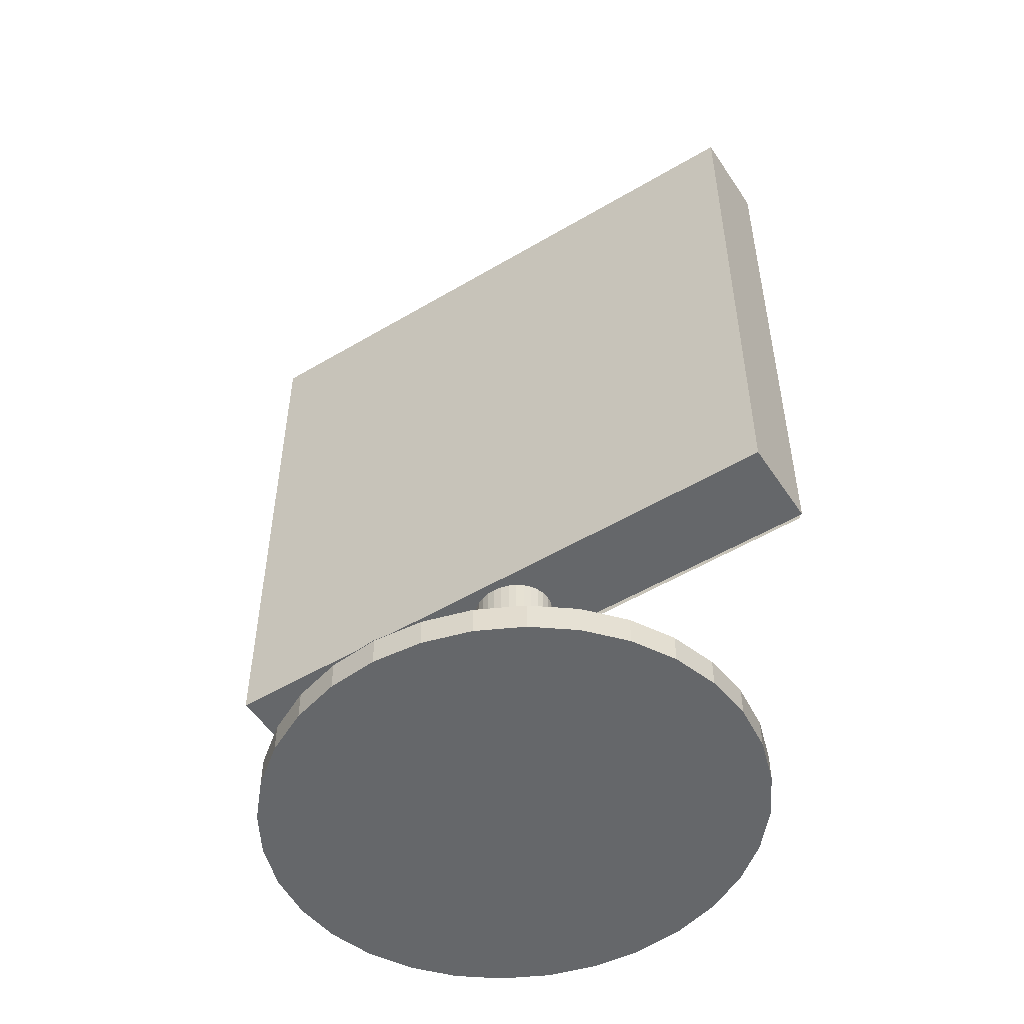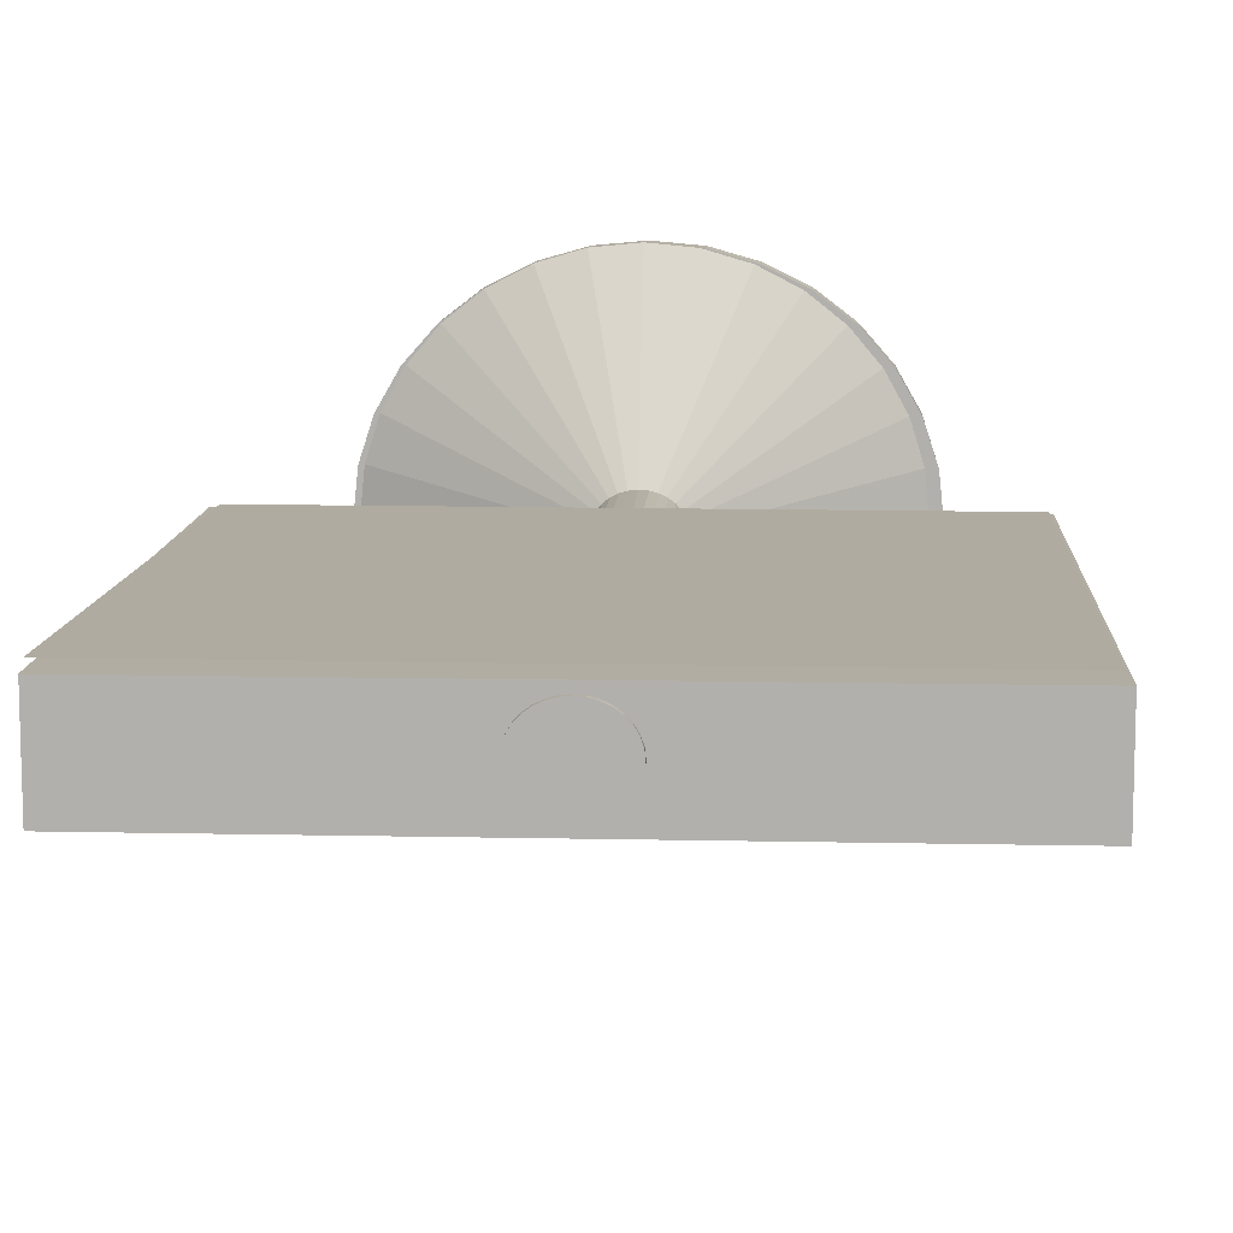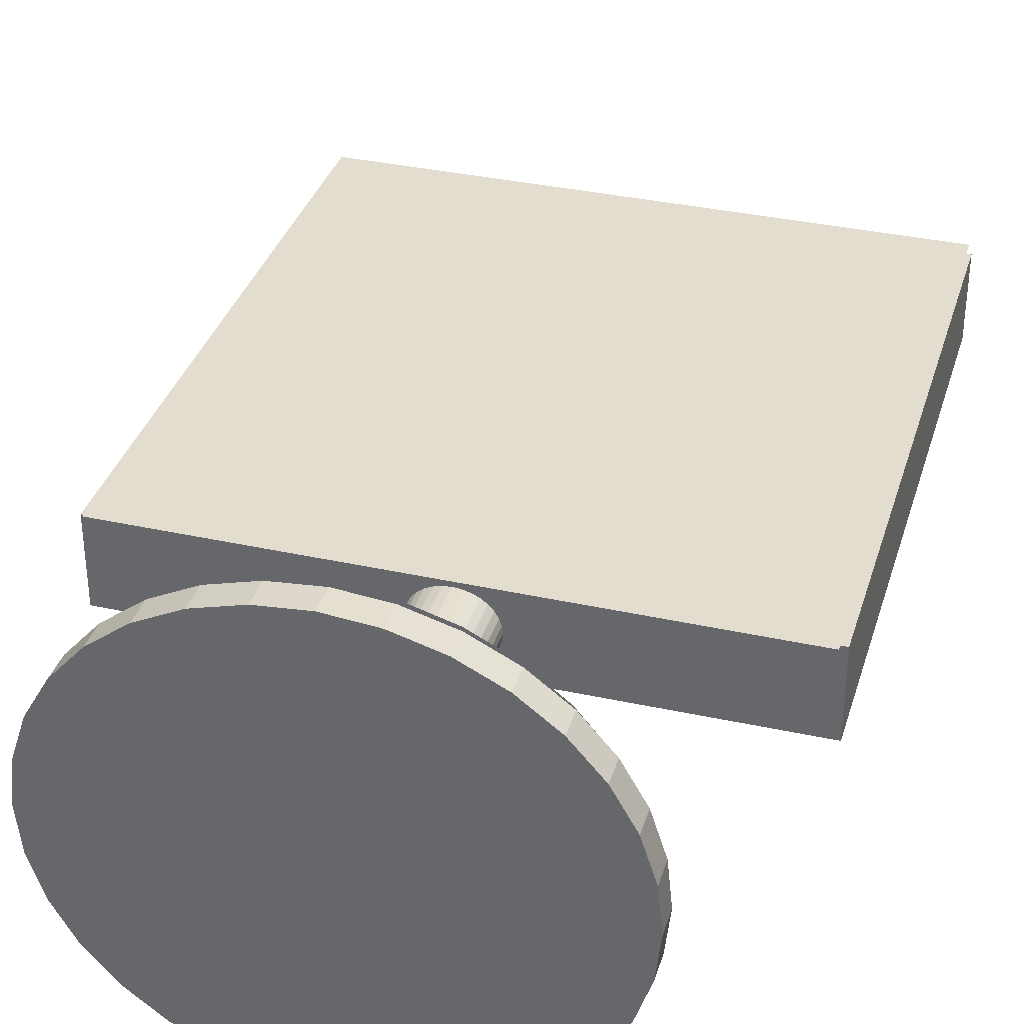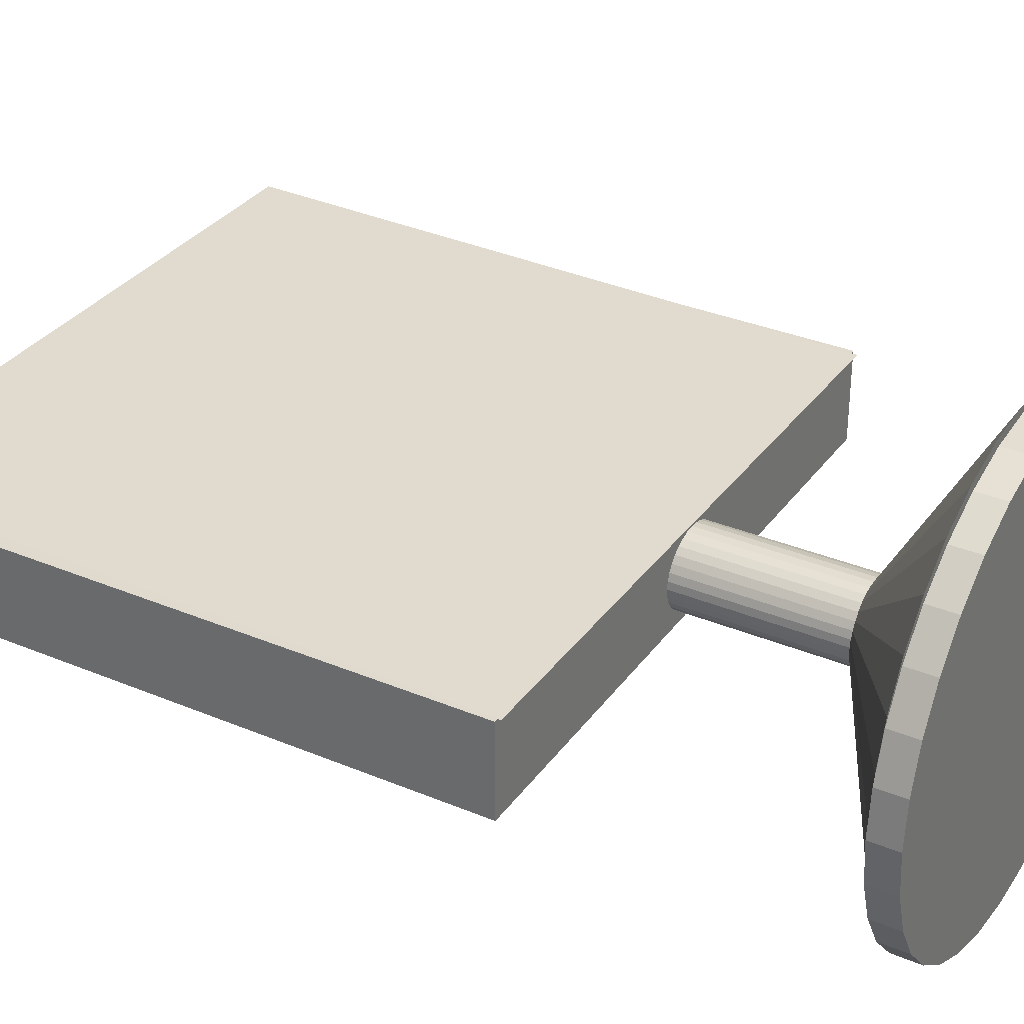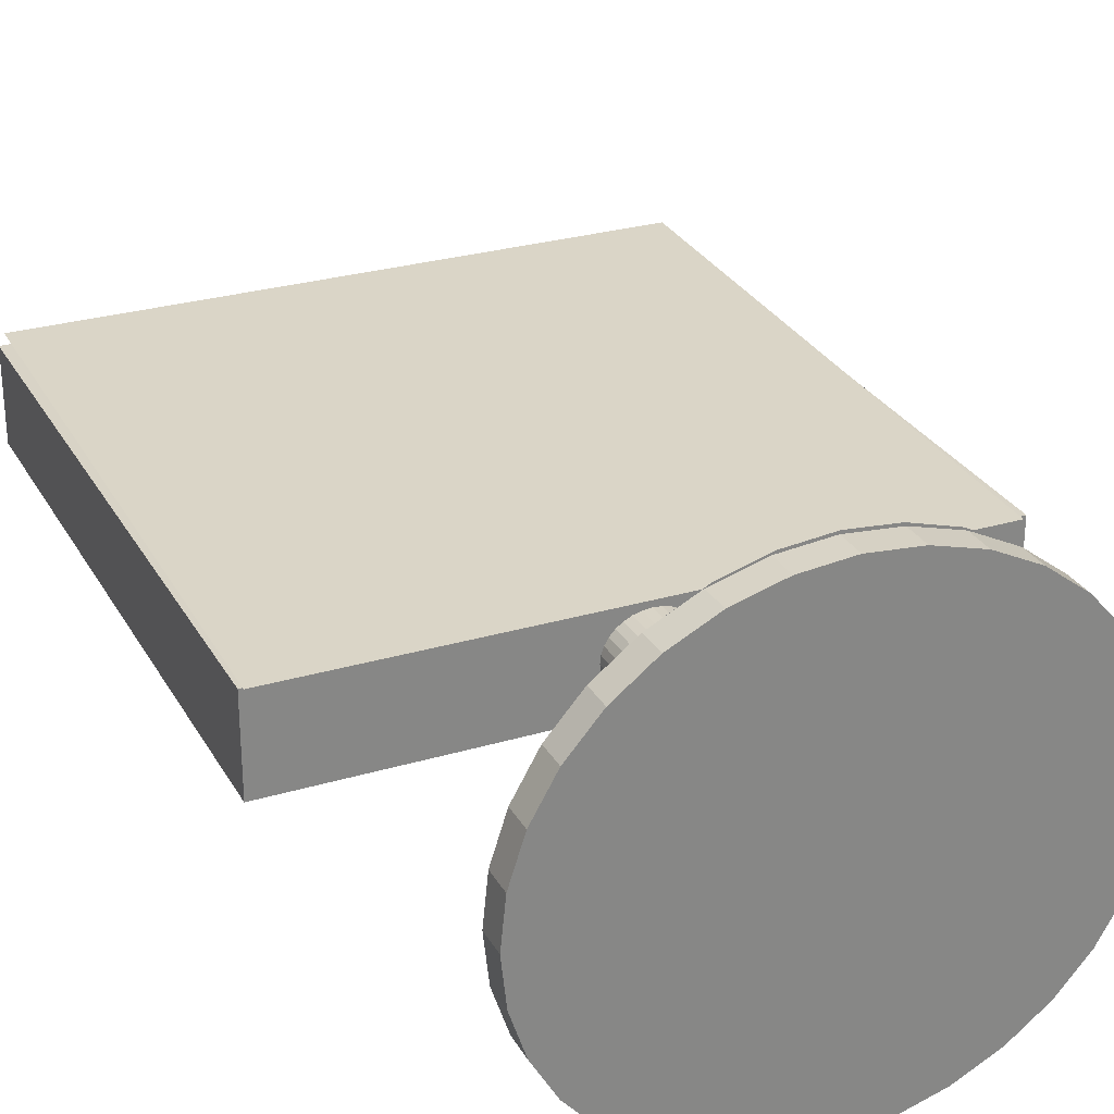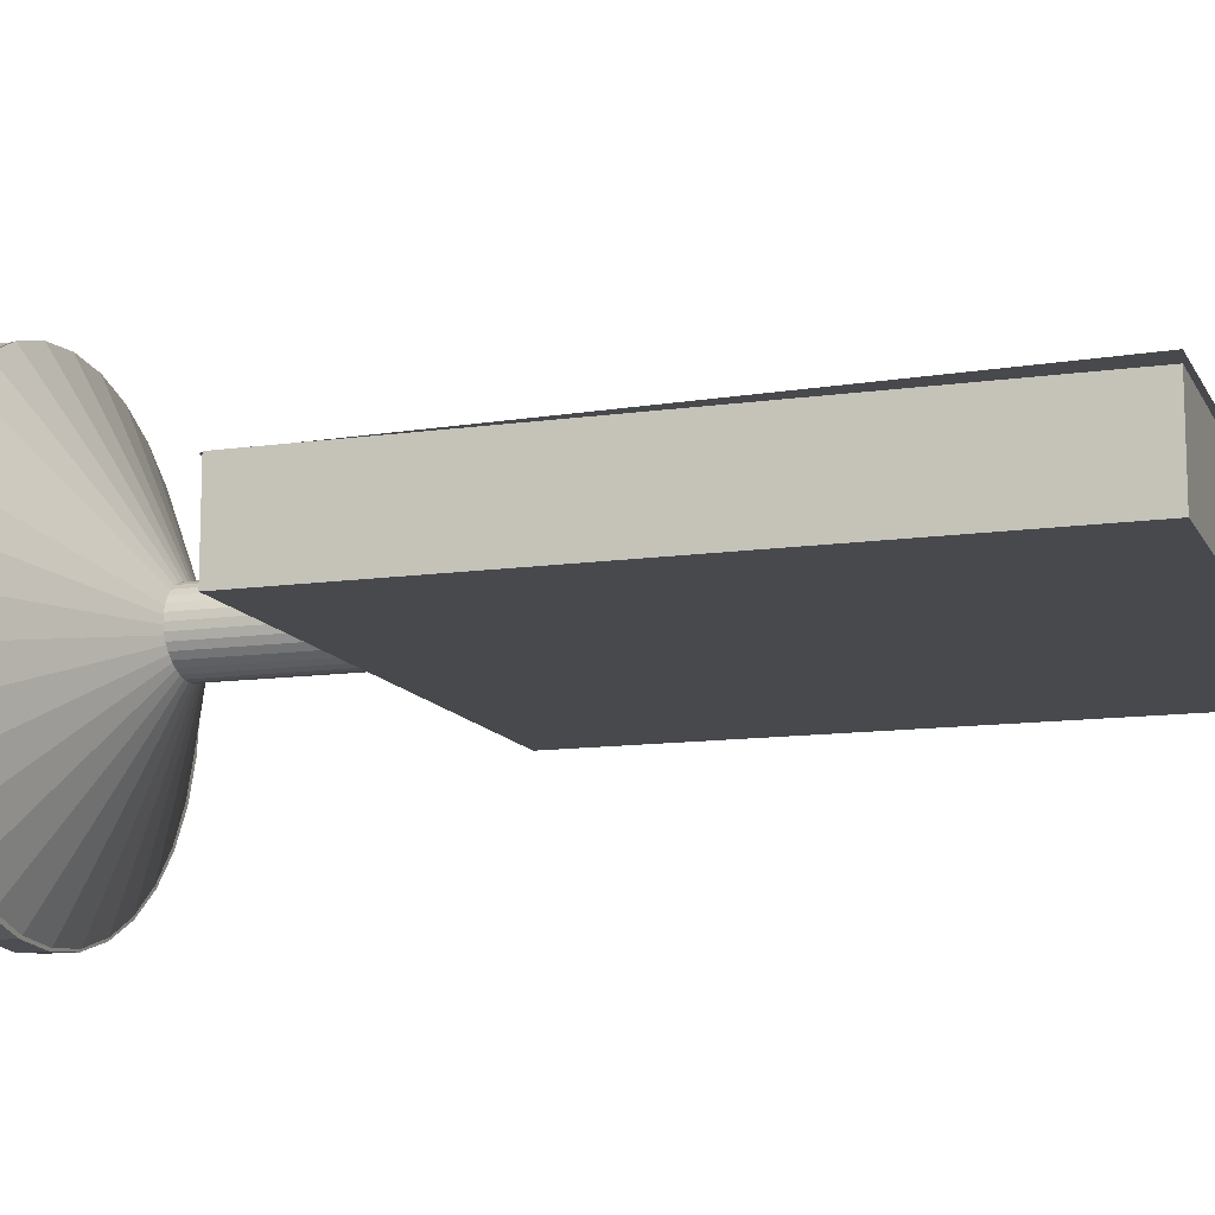
<metadata>
{"format":"obj","ext":"obj","renderer":"f3d","projection":"perspective","resolution":1024,"background":"white","views":[{"elev":-52.0,"azim":-147.3,"up":"+Y"},{"elev":10.6,"azim":-176.9,"up":"+Z"},{"elev":34.9,"azim":16.2,"up":"+Z"},{"elev":32.8,"azim":-59.9,"up":"+Z"},{"elev":28.2,"azim":-24.2,"up":"+Z"},{"elev":-12.2,"azim":108.4,"up":"+Z"}]}
</metadata>
<code>
o Cone
v 0.002168 -0.06092 -0.1822
v 0.03905 -0.06092 -0.1786
v 0.07451 -0.06092 -0.1682
v 0.1072 -0.06092 -0.1513
v 0.1358 -0.06092 -0.1285
v 0.1593 -0.06092 -0.1007
v 0.1768 -0.06092 -0.06902
v 0.1876 -0.06092 -0.03464
v 0.1912 -0.06092 0.001116
v 0.1876 -0.06092 0.03687
v 0.1768 -0.06092 0.07125
v 0.1593 -0.06092 0.1029
v 0.1358 -0.06092 0.1307
v 0.1072 -0.06092 0.1535
v 0.07451 -0.06092 0.1704
v 0.03905 -0.06092 0.1809
v 0.002168 -0.06092 0.1844
v -0.03471 -0.06092 0.1809
v -0.07017 -0.06092 0.1704
v -0.1029 -0.06092 0.1535
v -0.1315 -0.06092 0.1307
v -0.155 -0.06092 0.1029
v -0.1725 -0.06092 0.07125
v -0.1832 -0.06092 0.03687
v -0.1869 -0.06092 0.001116
v -0.1832 -0.06092 -0.03464
v -0.1725 -0.06092 -0.06902
v -0.155 -0.06092 -0.1007
v -0.1315 -0.06092 -0.1285
v -0.1029 -0.06092 -0.1513
v -0.07017 -0.06092 -0.1682
v -0.03471 -0.06092 -0.1786
v 0.002168 0.03843 0.001116
f 1 33 2
f 2 33 3
f 3 33 4
f 4 33 5
f 5 33 6
f 6 33 7
f 7 33 8
f 8 33 9
f 9 33 10
f 10 33 11
f 11 33 12
f 12 33 13
f 13 33 14
f 14 33 15
f 15 33 16
f 16 33 17
f 17 33 18
f 18 33 19
f 19 33 20
f 20 33 21
f 21 33 22
f 22 33 23
f 23 33 24
f 24 33 25
f 25 33 26
f 26 33 27
f 27 33 28
f 28 33 29
f 29 33 30
f 30 33 31
f 1 2 3 4 5 6 7 8 9 10 11 12 13 14 15 16 17 18 19 20 21 22 23 24 25 26 27 28 29 30 31 32
f 31 33 32
f 32 33 1
o Cylinder
v 0.001292 0.6553 0.03328
v 0.001292 -0.07917 0.03328
v 0.007795 0.6553 0.0327
v 0.007795 -0.07917 0.0327
v 0.01405 0.6553 0.03097
v 0.01405 -0.07917 0.03097
v 0.01981 0.6553 0.02818
v 0.01981 -0.07917 0.02818
v 0.02486 0.6553 0.02441
v 0.02486 -0.07917 0.02441
v 0.02901 0.6553 0.01982
v 0.02901 -0.07917 0.01982
v 0.03209 0.6553 0.01459
v 0.03209 -0.07917 0.01459
v 0.03398 0.6553 0.008911
v 0.03398 -0.07917 0.008911
v 0.03462 0.6553 0.003005
v 0.03462 -0.07917 0.003005
v 0.03398 0.6553 -0.002901
v 0.03398 -0.07917 -0.002901
v 0.03209 0.6553 -0.00858
v 0.03209 -0.07917 -0.00858
v 0.02901 0.6553 -0.01381
v 0.02901 -0.07917 -0.01381
v 0.02486 0.6553 -0.0184
v 0.02486 -0.07917 -0.0184
v 0.01981 0.6553 -0.02217
v 0.01981 -0.07917 -0.02217
v 0.01405 0.6553 -0.02496
v 0.01405 -0.07917 -0.02496
v 0.007795 0.6553 -0.02669
v 0.007795 -0.07917 -0.02669
v 0.001292 0.6553 -0.02727
v 0.001292 -0.07917 -0.02727
v -0.005211 0.6553 -0.02669
v -0.005211 -0.07917 -0.02669
v -0.01146 0.6553 -0.02496
v -0.01146 -0.07917 -0.02496
v -0.01723 0.6553 -0.02217
v -0.01723 -0.07917 -0.02217
v -0.02228 0.6553 -0.0184
v -0.02228 -0.07917 -0.0184
v -0.02642 0.6553 -0.01381
v -0.02642 -0.07917 -0.01381
v -0.0295 0.6553 -0.00858
v -0.0295 -0.07917 -0.00858
v -0.0314 0.6553 -0.002901
v -0.0314 -0.07917 -0.002901
v -0.03204 0.6553 0.003005
v -0.03204 -0.07917 0.003005
v -0.0314 0.6553 0.008911
v -0.0314 -0.07917 0.008911
v -0.0295 0.6553 0.01459
v -0.0295 -0.07917 0.01459
v -0.02642 0.6553 0.01982
v -0.02642 -0.07917 0.01982
v -0.02228 0.6553 0.02441
v -0.02228 -0.07917 0.02441
v -0.01723 0.6553 0.02818
v -0.01723 -0.07917 0.02818
v -0.01146 0.6553 0.03097
v -0.01146 -0.07917 0.03097
v -0.005211 0.6553 0.0327
v -0.005211 -0.07917 0.0327
f 34 35 37 36
f 36 37 39 38
f 38 39 41 40
f 40 41 43 42
f 42 43 45 44
f 44 45 47 46
f 46 47 49 48
f 48 49 51 50
f 50 51 53 52
f 52 53 55 54
f 54 55 57 56
f 56 57 59 58
f 58 59 61 60
f 60 61 63 62
f 62 63 65 64
f 64 65 67 66
f 66 67 69 68
f 68 69 71 70
f 70 71 73 72
f 72 73 75 74
f 74 75 77 76
f 76 77 79 78
f 78 79 81 80
f 80 81 83 82
f 82 83 85 84
f 84 85 87 86
f 86 87 89 88
f 88 89 91 90
f 90 91 93 92
f 92 93 95 94
f 37 35 97 95 93 91 89 87 85 83 81 79 77 75 73 71 69 67 65 63 61 59 57 55 53 51 49 47 45 43 41 39
f 94 95 97 96
f 96 97 35 34
f 34 36 38 40 42 44 46 48 50 52 54 56 58 60 62 64 66 68 70 72 74 76 78 80 82 84 86 88 90 92 94 96
o Cylinder.001
v -0.000159 -0.08643 -0.1838
v -0.000159 -0.0638 -0.1838
v 0.03814 -0.08643 -0.1802
v 0.03814 -0.0638 -0.1802
v 0.07497 -0.08643 -0.1698
v 0.07497 -0.0638 -0.1698
v 0.1089 -0.08643 -0.1528
v 0.1089 -0.0638 -0.1528
v 0.1387 -0.08643 -0.1299
v 0.1387 -0.0638 -0.1299
v 0.1631 -0.08643 -0.1021
v 0.1631 -0.0638 -0.1021
v 0.1812 -0.08643 -0.07029
v 0.1812 -0.0638 -0.07029
v 0.1924 -0.08643 -0.03581
v 0.1924 -0.0638 -0.03581
v 0.1962 -0.08643 4.5e-05
v 0.1962 -0.0638 4.5e-05
v 0.1924 -0.08643 0.0359
v 0.1924 -0.0638 0.0359
v 0.1812 -0.08643 0.07039
v 0.1812 -0.0638 0.07039
v 0.1631 -0.08643 0.1022
v 0.1631 -0.0638 0.1022
v 0.1387 -0.08643 0.13
v 0.1387 -0.0638 0.13
v 0.1089 -0.08643 0.1529
v 0.1089 -0.0638 0.1529
v 0.07497 -0.08643 0.1699
v 0.07497 -0.0638 0.1699
v 0.03814 -0.08643 0.1803
v 0.03814 -0.0638 0.1803
v -0.000159 -0.08643 0.1839
v -0.000159 -0.0638 0.1839
v -0.03846 -0.08643 0.1803
v -0.03846 -0.0638 0.1803
v -0.07529 -0.08643 0.1699
v -0.07529 -0.0638 0.1699
v -0.1092 -0.08643 0.1529
v -0.1092 -0.0638 0.1529
v -0.139 -0.08643 0.13
v -0.139 -0.0638 0.13
v -0.1634 -0.08643 0.1022
v -0.1634 -0.0638 0.1022
v -0.1815 -0.08643 0.07039
v -0.1815 -0.0638 0.07039
v -0.1927 -0.08643 0.0359
v -0.1927 -0.0638 0.0359
v -0.1965 -0.08643 4.5e-05
v -0.1965 -0.0638 4.5e-05
v -0.1927 -0.08643 -0.03581
v -0.1927 -0.0638 -0.03581
v -0.1815 -0.08643 -0.07029
v -0.1815 -0.0638 -0.07029
v -0.1634 -0.08643 -0.1021
v -0.1634 -0.0638 -0.1021
v -0.139 -0.08643 -0.1299
v -0.139 -0.0638 -0.1299
v -0.1092 -0.08643 -0.1528
v -0.1092 -0.0638 -0.1528
v -0.07529 -0.08643 -0.1698
v -0.07529 -0.0638 -0.1698
v -0.03846 -0.08643 -0.1802
v -0.03846 -0.0638 -0.1802
f 98 99 101 100
f 100 101 103 102
f 102 103 105 104
f 104 105 107 106
f 106 107 109 108
f 108 109 111 110
f 110 111 113 112
f 112 113 115 114
f 114 115 117 116
f 116 117 119 118
f 118 119 121 120
f 120 121 123 122
f 122 123 125 124
f 124 125 127 126
f 126 127 129 128
f 128 129 131 130
f 130 131 133 132
f 132 133 135 134
f 134 135 137 136
f 136 137 139 138
f 138 139 141 140
f 140 141 143 142
f 142 143 145 144
f 144 145 147 146
f 146 147 149 148
f 148 149 151 150
f 150 151 153 152
f 152 153 155 154
f 154 155 157 156
f 156 157 159 158
f 101 99 161 159 157 155 153 151 149 147 145 143 141 139 137 135 133 131 129 127 125 123 121 119 117 115 113 111 109 107 105 103
f 158 159 161 160
f 160 161 99 98
f 98 100 102 104 106 108 110 112 114 116 118 120 122 124 126 128 130 132 134 136 138 140 142 144 146 148 150 152 154 156 158 160
o Cube
v -0.2517 0.1492 0.03988
v -0.2517 0.6516 0.03988
v -0.2517 0.1492 -0.03406
v -0.2517 0.6516 -0.03406
v 0.2544 0.1492 0.03988
v 0.2544 0.6516 0.03988
v 0.2544 0.1492 -0.03406
v 0.2544 0.6516 -0.03406
f 162 163 165 164
f 164 165 169 168
f 168 169 167 166
f 166 167 163 162
f 164 168 166 162
f 169 165 163 167
o 0_50x50
v -0.2492 0.1465 0.04043
v 0.2491 0.1438 0.04065
v -0.2464 0.6542 0.04737
v 0.2519 0.6515 0.04759
v -0.2464 0.6542 0.04737
v -0.2492 0.1465 0.04043
v 0.2491 0.1438 0.04065
v 0.2519 0.6515 0.04759
v -0.2478 0.4003 0.0439
v 0.2505 0.3977 0.04412
v -0.2478 0.4003 0.0439
v 0.2505 0.3977 0.04412
v -1.5e-05 0.1452 0.04054
v 0.00272 0.6528 0.04748
v -1.5e-05 0.1452 0.04054
v 0.00272 0.6528 0.04748
v 0.001353 0.399 0.04401
f 186 183 177 179
f 178 180 172 174
f 182 184 170 175
f 179 181 171 176
f 183 185 173 177
f 177 173 181 179
f 175 170 180 178
f 182 186 179 176
f 175 178 186 182
f 174 172 185 183
f 176 171 184 182
f 178 174 183 186

</code>
